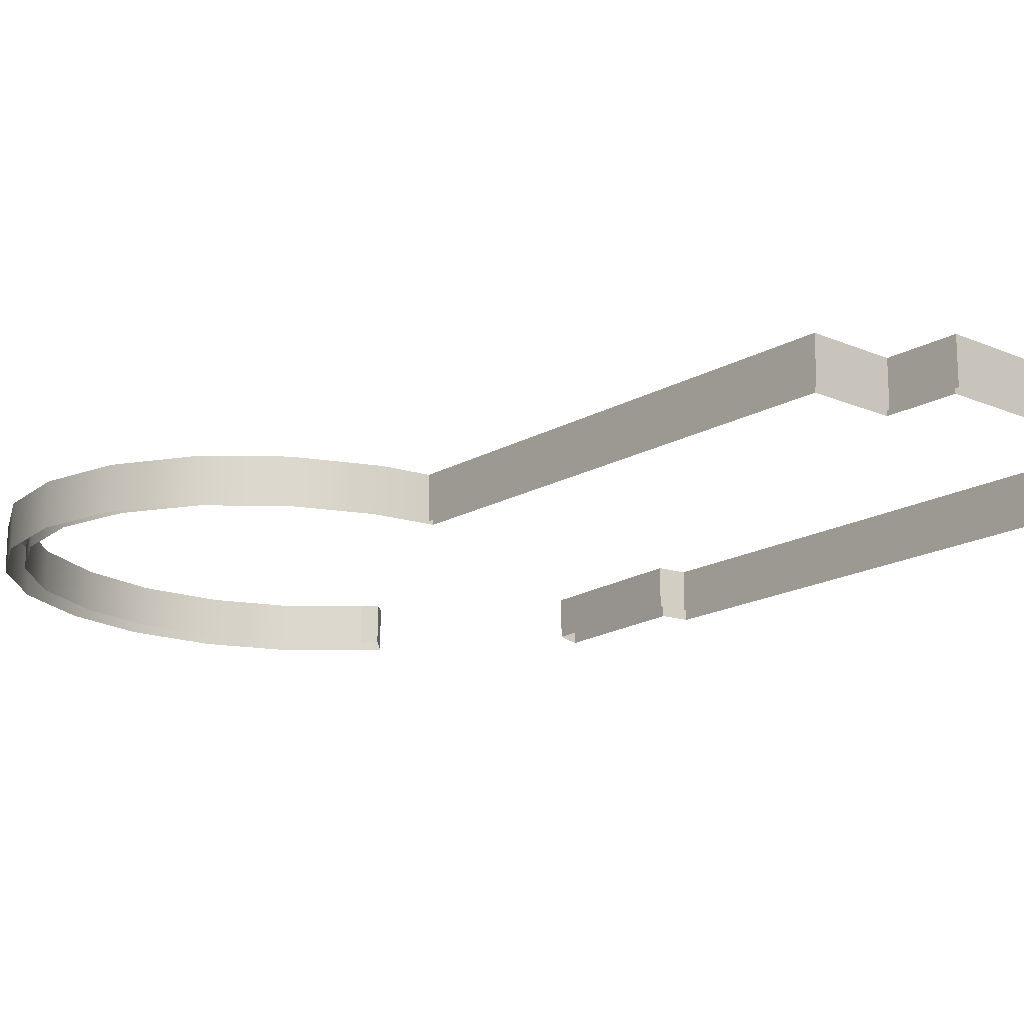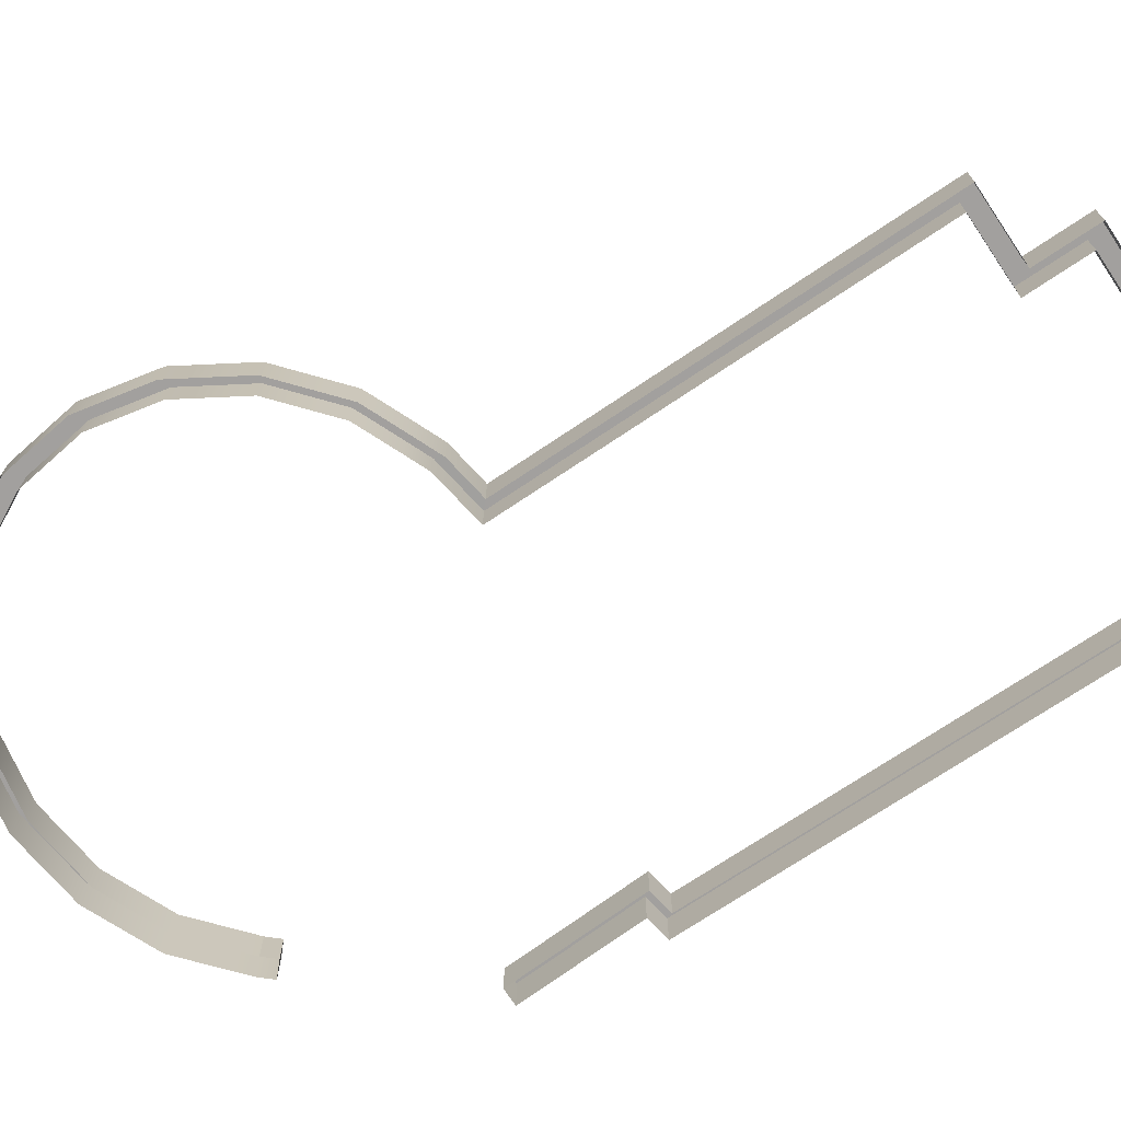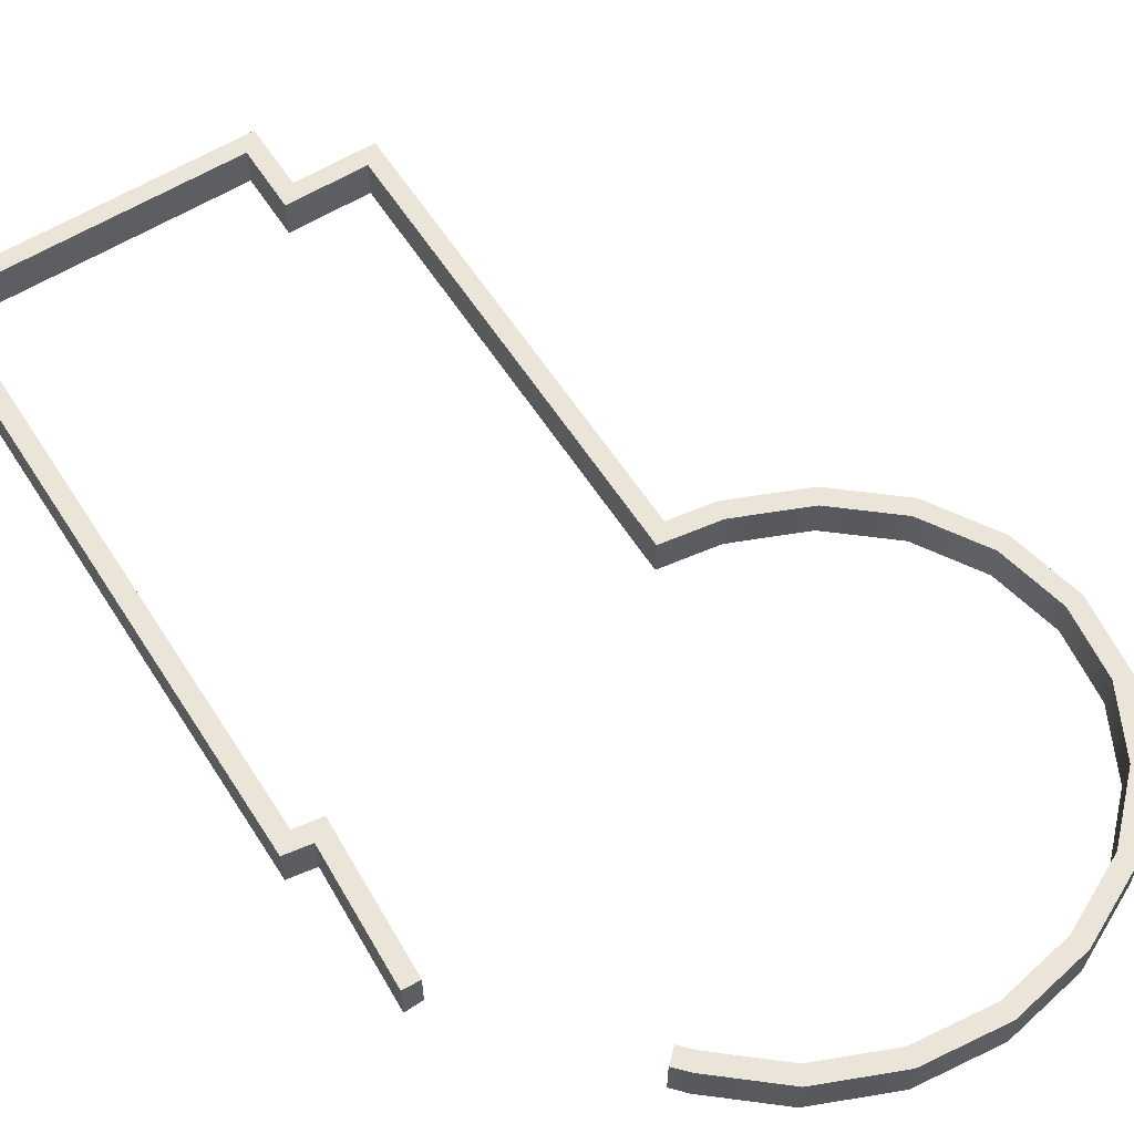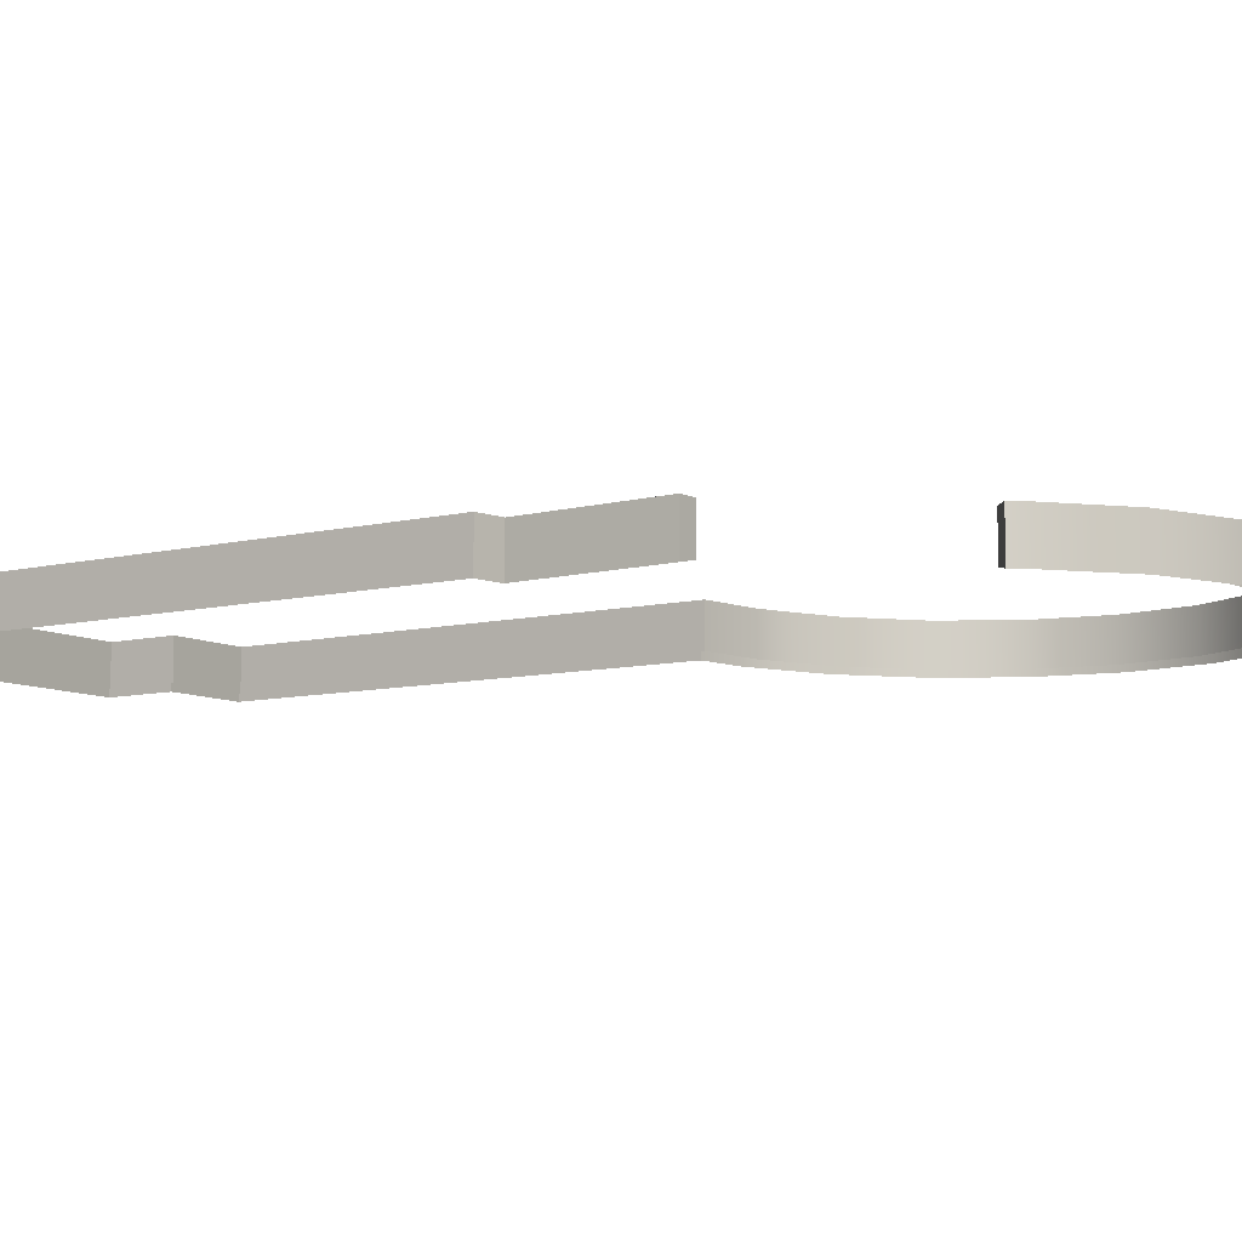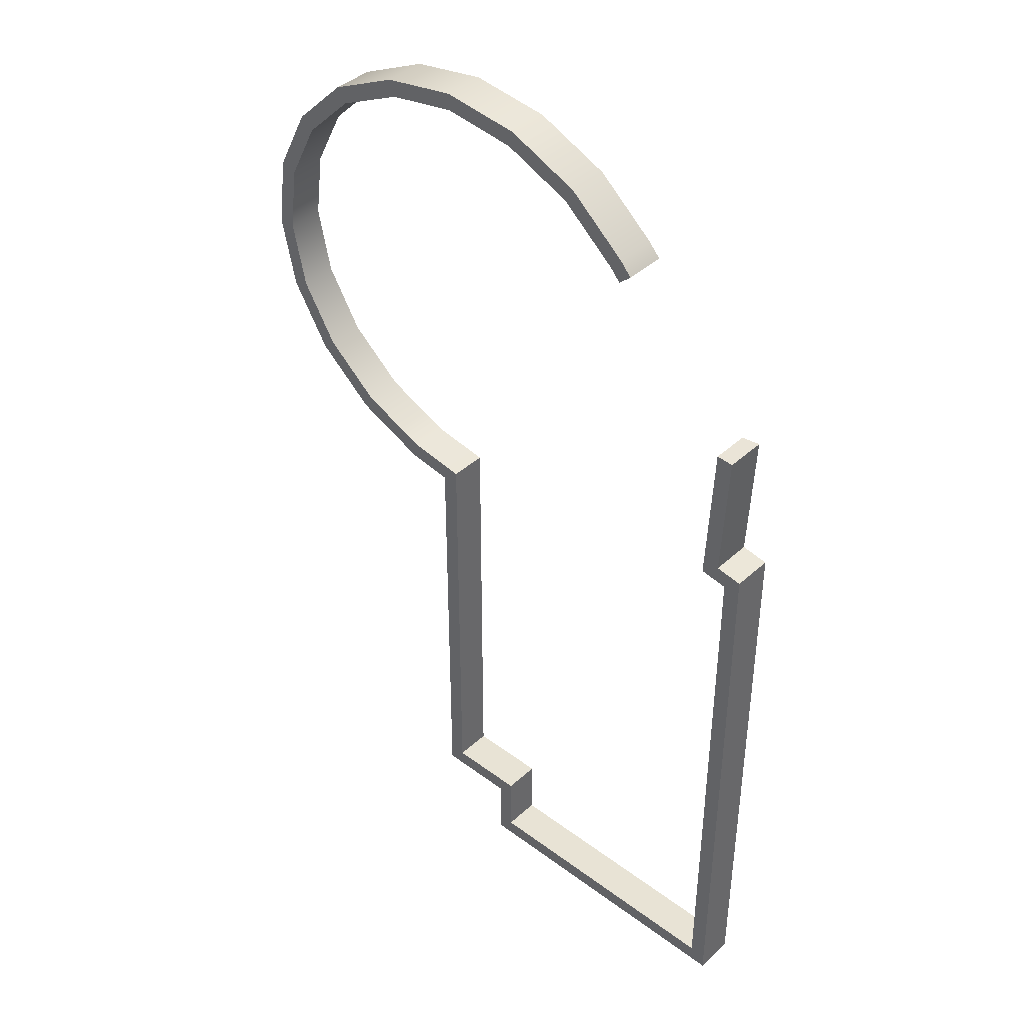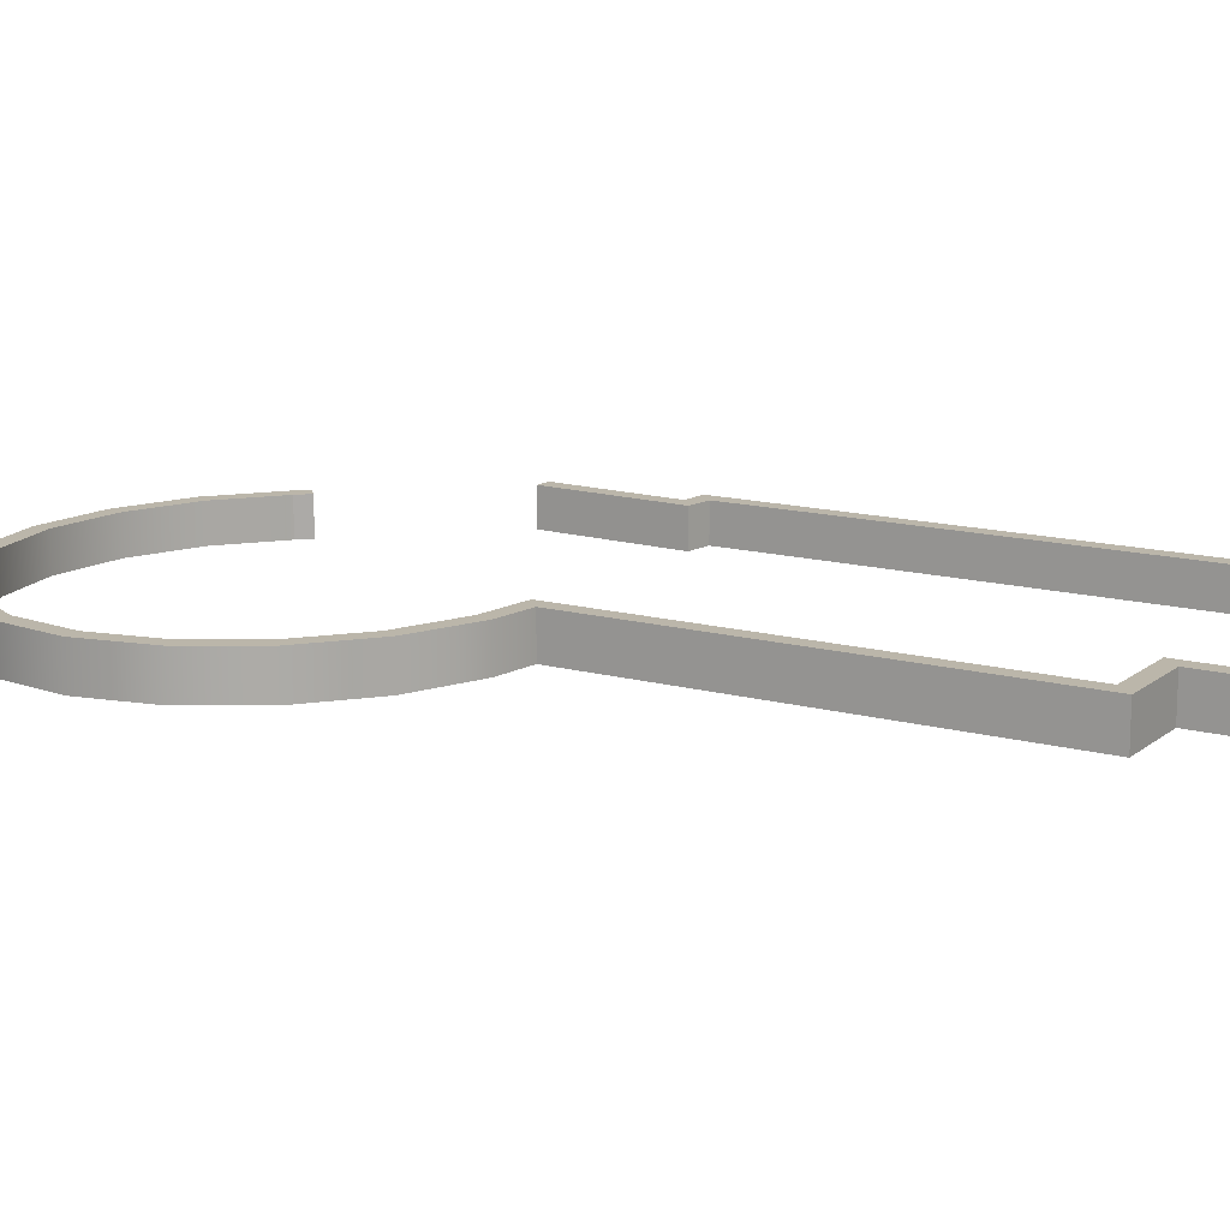
<metadata>
{"format":"obj","ext":"obj","renderer":"f3d","projection":"perspective","resolution":1024,"background":"white","views":[{"elev":-17.2,"azim":139.0,"up":"+Y"},{"elev":-71.9,"azim":124.0,"up":"+Y"},{"elev":59.4,"azim":-32.4,"up":"+Y"},{"elev":-8.4,"azim":-55.7,"up":"+Y"},{"elev":41.0,"azim":-137.8,"up":"+Z"},{"elev":14.0,"azim":121.2,"up":"+Y"}]}
</metadata>
<code>
g default
v -3.559 3.564 1.1
v -3.196 3.564 3.78
v -0.8029 3.562 6.403
v 0.1804 3.562 7.233
v 1.399 3.562 7.743
v 2.734 3.562 7.885
v 4.012 3.562 7.643
v 5.232 3.562 7.042
v 6.15 3.562 6.141
v 6.719 3.562 5.028
v 6.884 3.562 3.811
v 6.628 3.562 2.61
v 5.976 3.562 1.543
v 4.993 3.562 0.7136
v 3.774 3.562 0.2032
v 1.361 3.564 -7.704
v -3.561 3.564 -8.866
v 1.361 3.564 -8.867
v -3.079 3.564 1.175
v -1 3.563 6.187
v -3.39 3.564 1.43
v -3.859 3.564 1.357
v 0.02207 3.562 7.492
v -1.011 3.562 6.62
v 1.324 3.562 8.037
v 2.746 3.562 8.187
v 4.109 3.562 7.93
v 5.409 3.562 7.289
v 6.395 3.562 6.321
v 7.009 3.562 5.119
v 7.188 3.562 3.8
v 6.91 3.562 2.498
v 6.207 3.562 1.345
v 5.151 3.562 0.4546
v 3.855 3.562 -0.08813
v 1.661 3.564 -8.004
v -3.861 3.564 -9.166
v 1.661 3.564 -9.167
v -3.495 3.564 3.767
v -1.222 3.563 6.389
v -3.859 2.837 1.357
v -3.39 2.837 1.43
v -1.011 2.836 6.62
v 0.02207 2.836 7.492
v 1.324 2.836 8.037
v 2.746 2.836 8.187
v 4.109 2.836 7.93
v 5.409 2.836 7.289
v 6.395 2.836 6.321
v 7.009 2.836 5.119
v 7.188 2.836 3.8
v 6.91 2.836 2.498
v 6.207 2.836 1.345
v 5.151 2.836 0.4546
v 3.855 2.836 -0.08813
v 3.061 2.837 -0.2045
v 3.06 2.837 -8.004
v 1.661 2.837 -8.004
v -3.861 2.837 -9.166
v 1.661 2.837 -9.167
v -3.495 2.837 3.767
v -1.222 2.836 6.389
v -0.8029 2.901 6.403
v -1 2.901 6.187
v 0.1804 2.901 7.233
v 1.399 2.901 7.743
v 2.734 2.901 7.885
v 4.012 2.901 7.643
v 5.232 2.901 7.042
v 6.15 2.901 6.141
v 6.719 2.901 5.028
v 6.884 2.901 3.811
v 6.628 2.901 2.61
v 5.976 2.901 1.543
v 4.993 2.901 0.7136
v 3.774 2.901 0.2032
v 2.761 2.902 0.0547
v 2.76 2.902 -7.704
v 1.361 2.902 -7.704
v 1.361 2.902 -8.867
v -3.561 2.902 -8.866
v -3.559 2.902 1.1
v -3.079 2.902 1.175
v -3.196 2.902 3.78
v 3.06 3.564 -8.004
v 3.061 3.564 -0.2045
v 2.761 3.564 0.0547
v 2.76 3.564 -7.704
v 4.216 2.901 0.3859
v 4.216 3.562 0.3859
v 4.33 3.562 0.1084
v 4.33 2.836 0.1084
g G12 D
f 41 42 21 22
f 43 44 23 24
f 44 45 25 23
f 45 46 26 25
f 46 47 27 26
f 47 48 28 27
f 48 49 29 28
f 49 50 30 29
f 50 51 31 30
f 51 52 32 31
f 52 53 33 32
f 53 54 34 33
f 91 92 55 35
f 55 56 86 35
f 57 58 36 85
f 86 56 57 85
f 59 41 22 37
f 37 38 60 59
f 36 58 60 38
f 21 42 61 39
f 40 62 43 24
f 19 1 22 21
f 4 3 24 23
f 5 4 23 25
f 6 5 25 26
f 7 6 26 27
f 8 7 27 28
f 9 8 28 29
f 10 9 29 30
f 11 10 30 31
f 12 11 31 32
f 13 12 32 33
f 14 13 33 34
f 15 90 91 35
f 87 15 35 86
f 16 88 85 36
f 1 17 37 22
f 17 18 38 37
f 18 16 36 38
f 2 19 21 39
f 3 20 40 24
f 20 3 63 64
f 65 63 3 4
f 66 65 4 5
f 67 66 5 6
f 68 67 6 7
f 69 68 7 8
f 70 69 8 9
f 71 70 9 10
f 72 71 10 11
f 73 72 11 12
f 74 73 12 13
f 75 74 13 14
f 76 89 90 15
f 77 76 15 87
f 87 88 78 77
f 79 78 88 16
f 16 18 80 79
f 17 81 80 18
f 82 81 17 1
f 83 82 1 19
f 19 2 84 83
f 85 88 87 86
f 84 2 39 61
f 20 64 62 40
f 90 89 75 14
f 91 90 14 34
f 54 92 91 34

</code>
